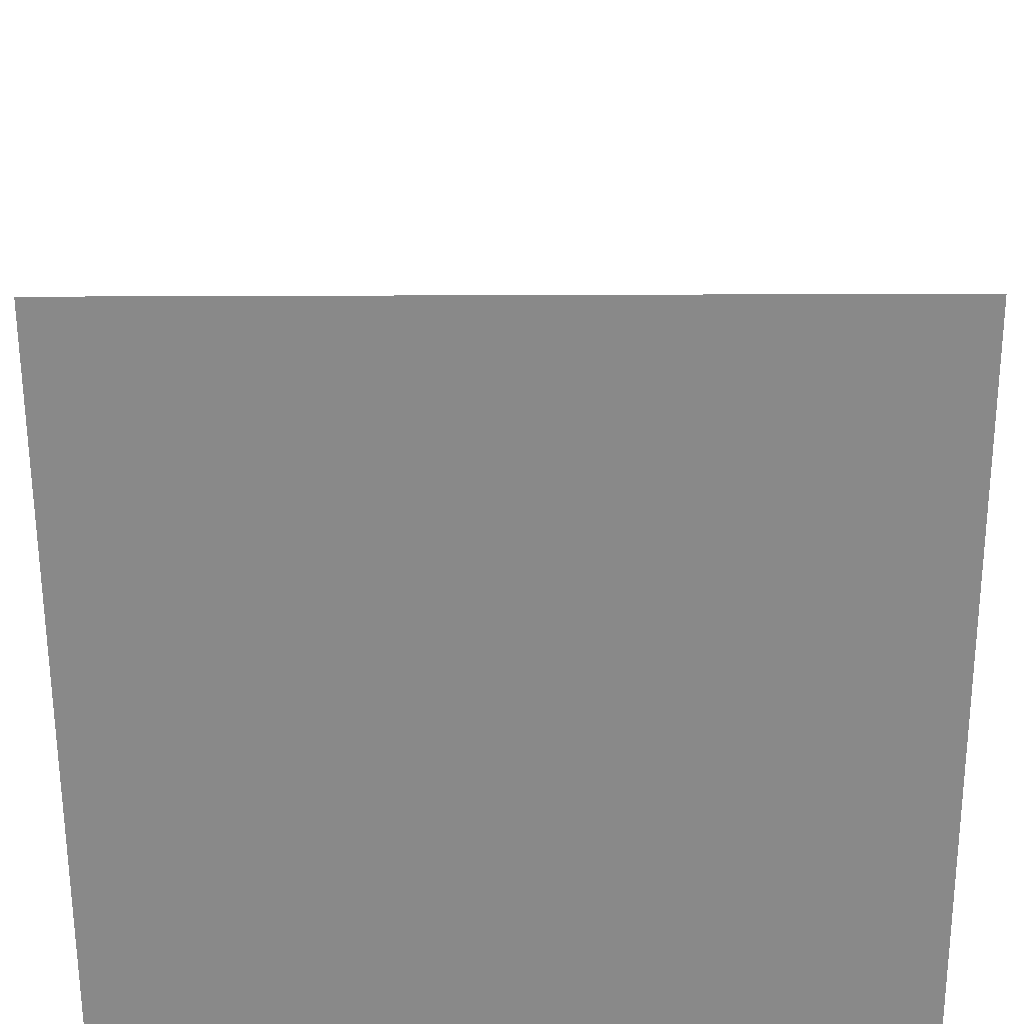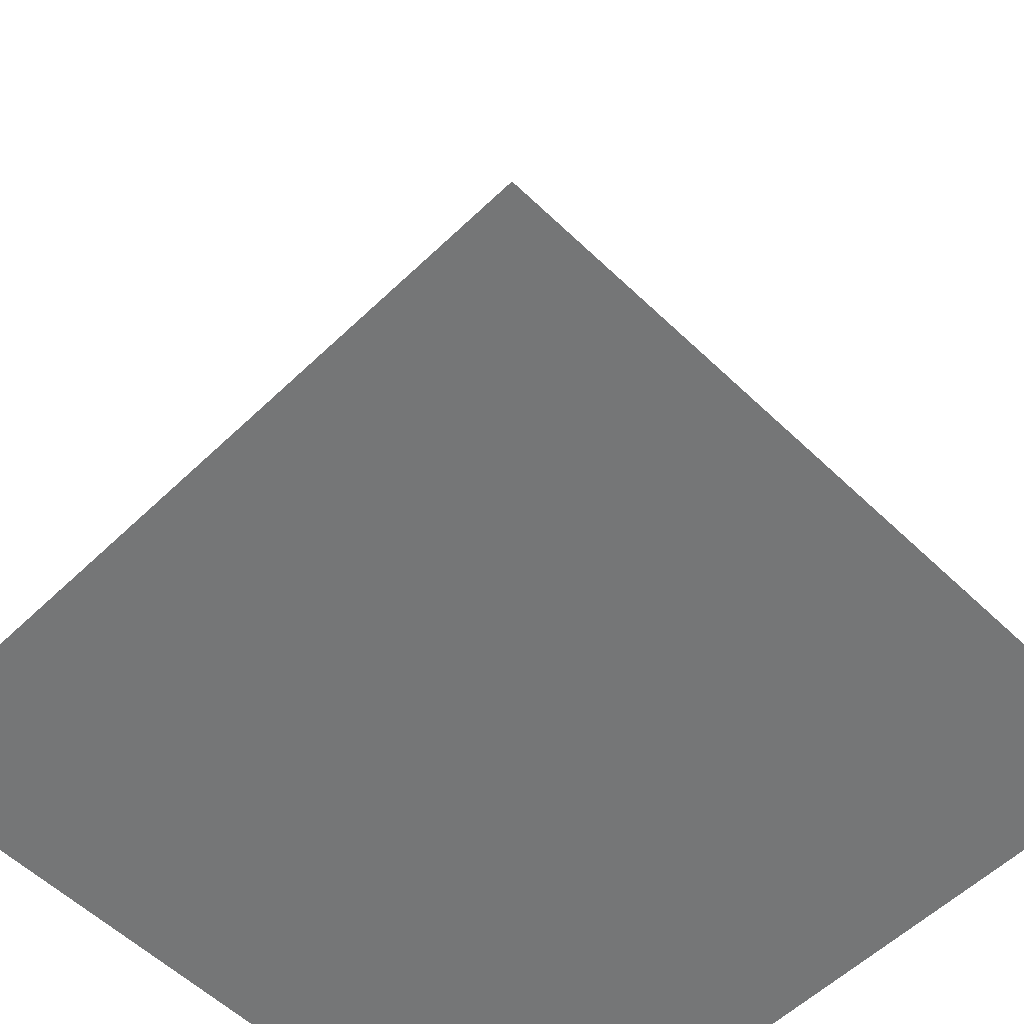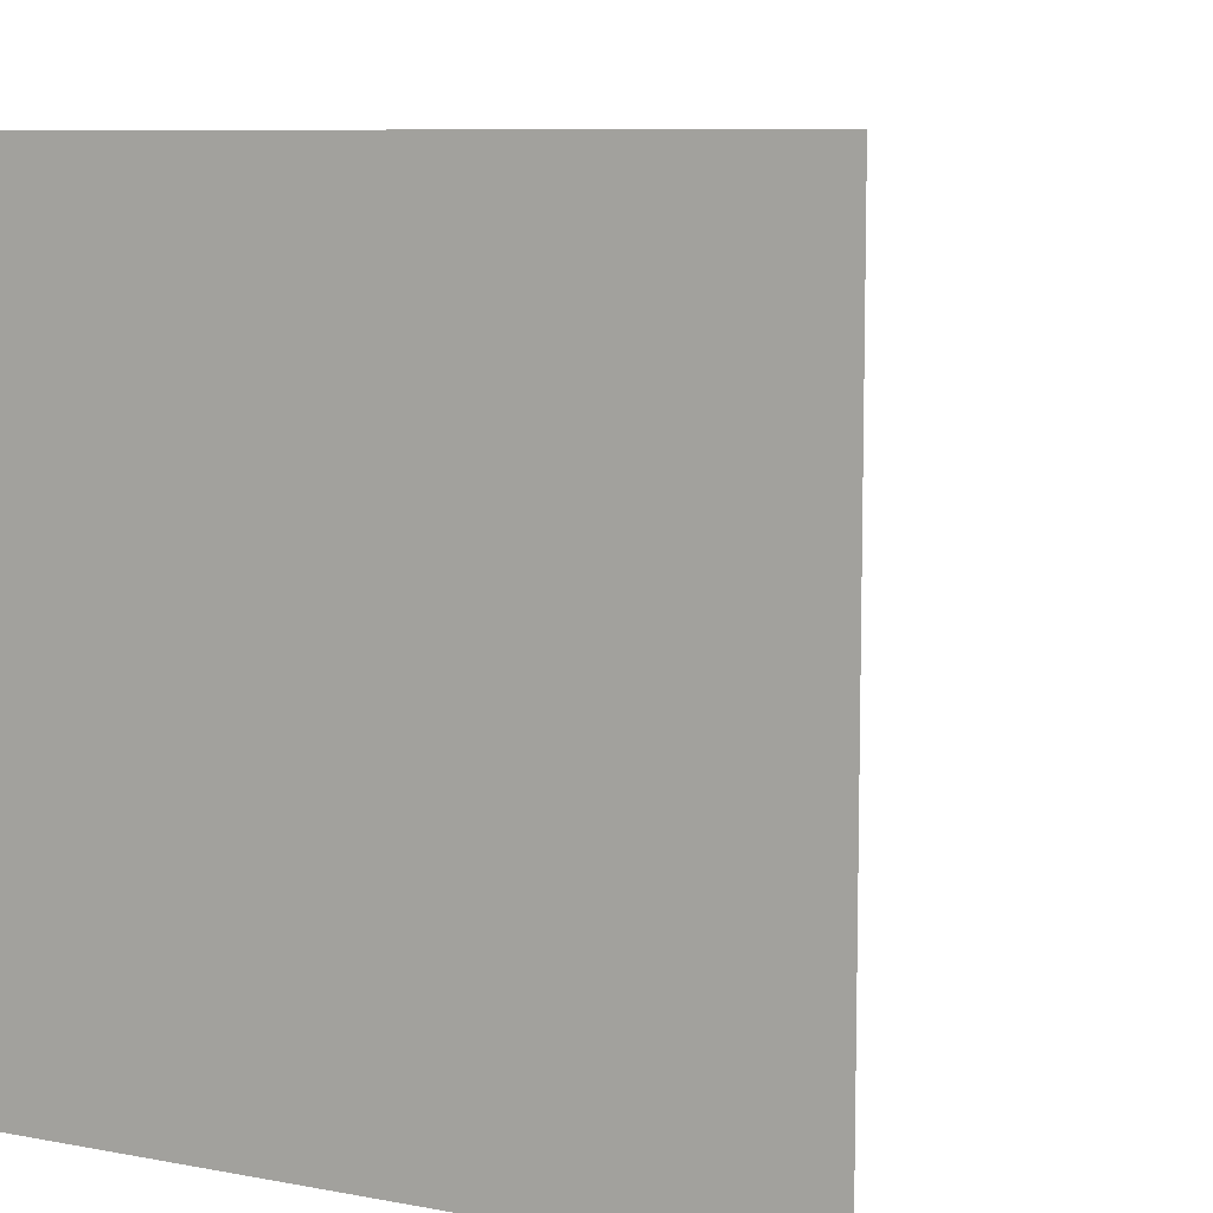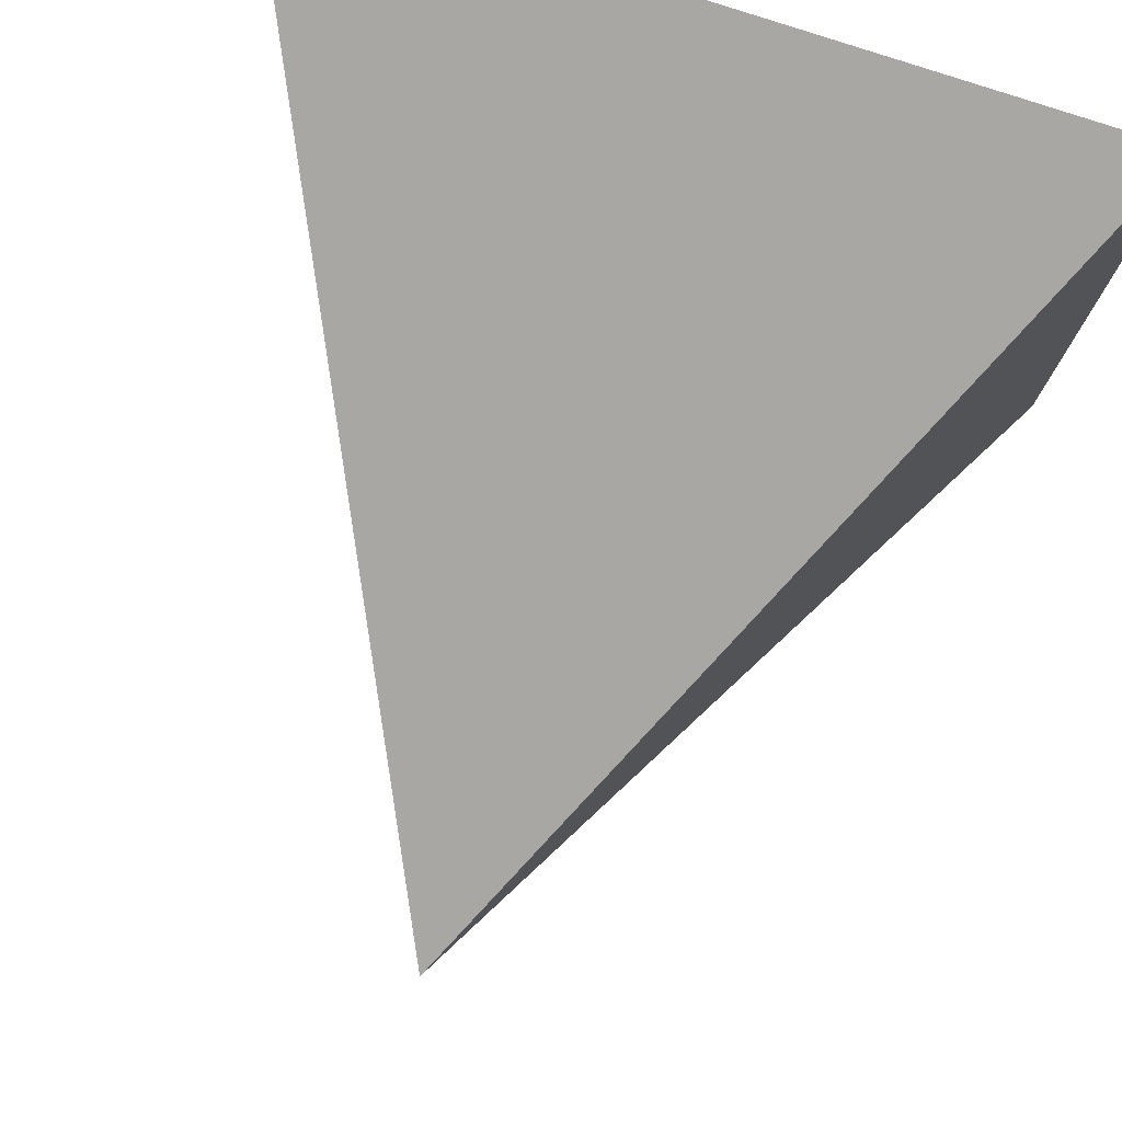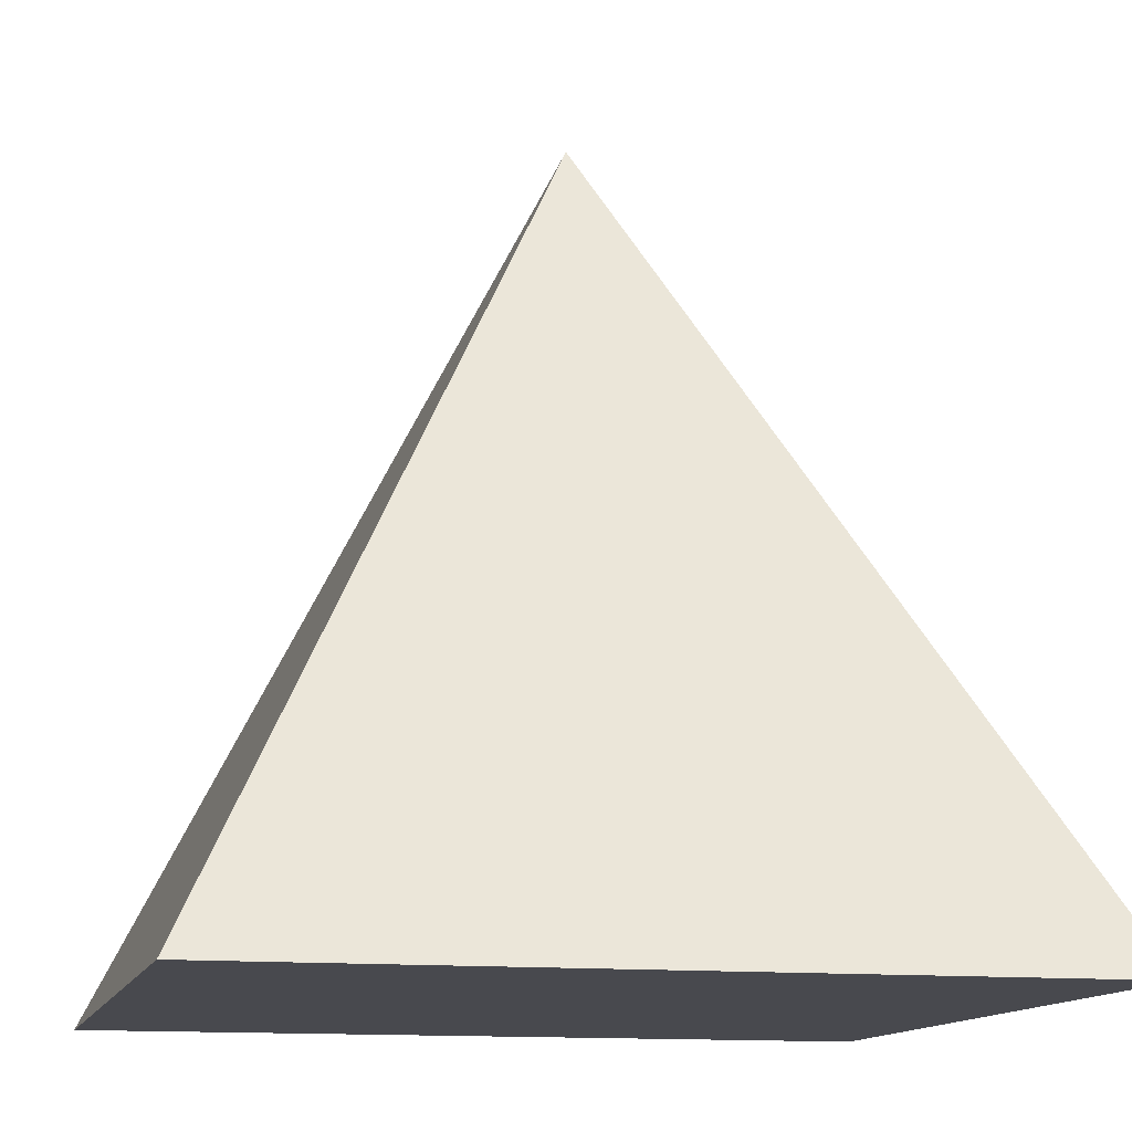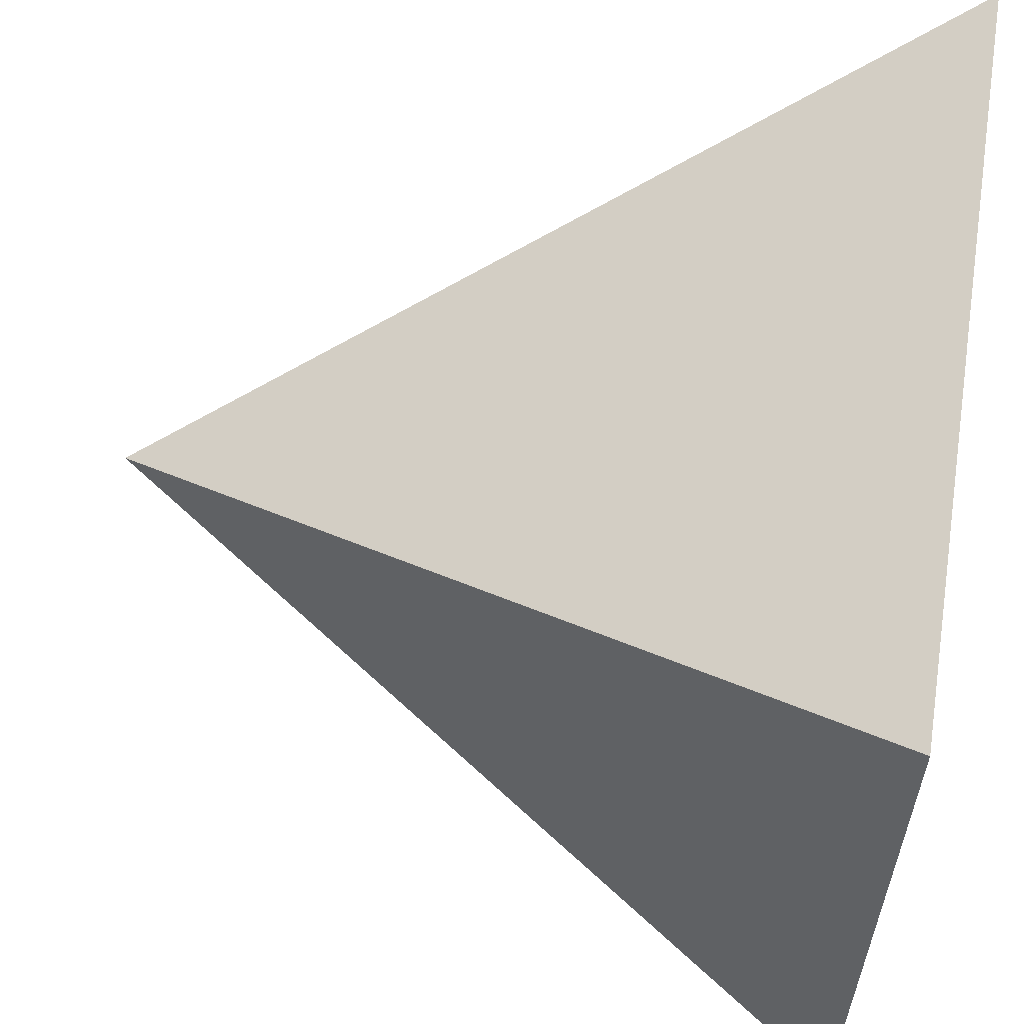
<metadata>
{"format":"obj","ext":"obj","renderer":"f3d","projection":"perspective","resolution":1024,"background":"white","views":[{"elev":-63.0,"azim":-89.8,"up":"+Z"},{"elev":-56.7,"azim":-135.0,"up":"+Z"},{"elev":8.4,"azim":-152.8,"up":"+Y"},{"elev":78.2,"azim":18.4,"up":"+Y"},{"elev":-12.7,"azim":-103.5,"up":"+Z"},{"elev":59.6,"azim":99.2,"up":"+Y"}]}
</metadata>
<code>
o Object.1
v -20 -20 0
v 20 -20 0
v 0.001999 0.001999 40
v -20 20 0
v 20 20 0
f 1 2 3
f 4 2 1
f 1 3 4
f 2 5 3
f 5 4 3
f 5 2 4

</code>
